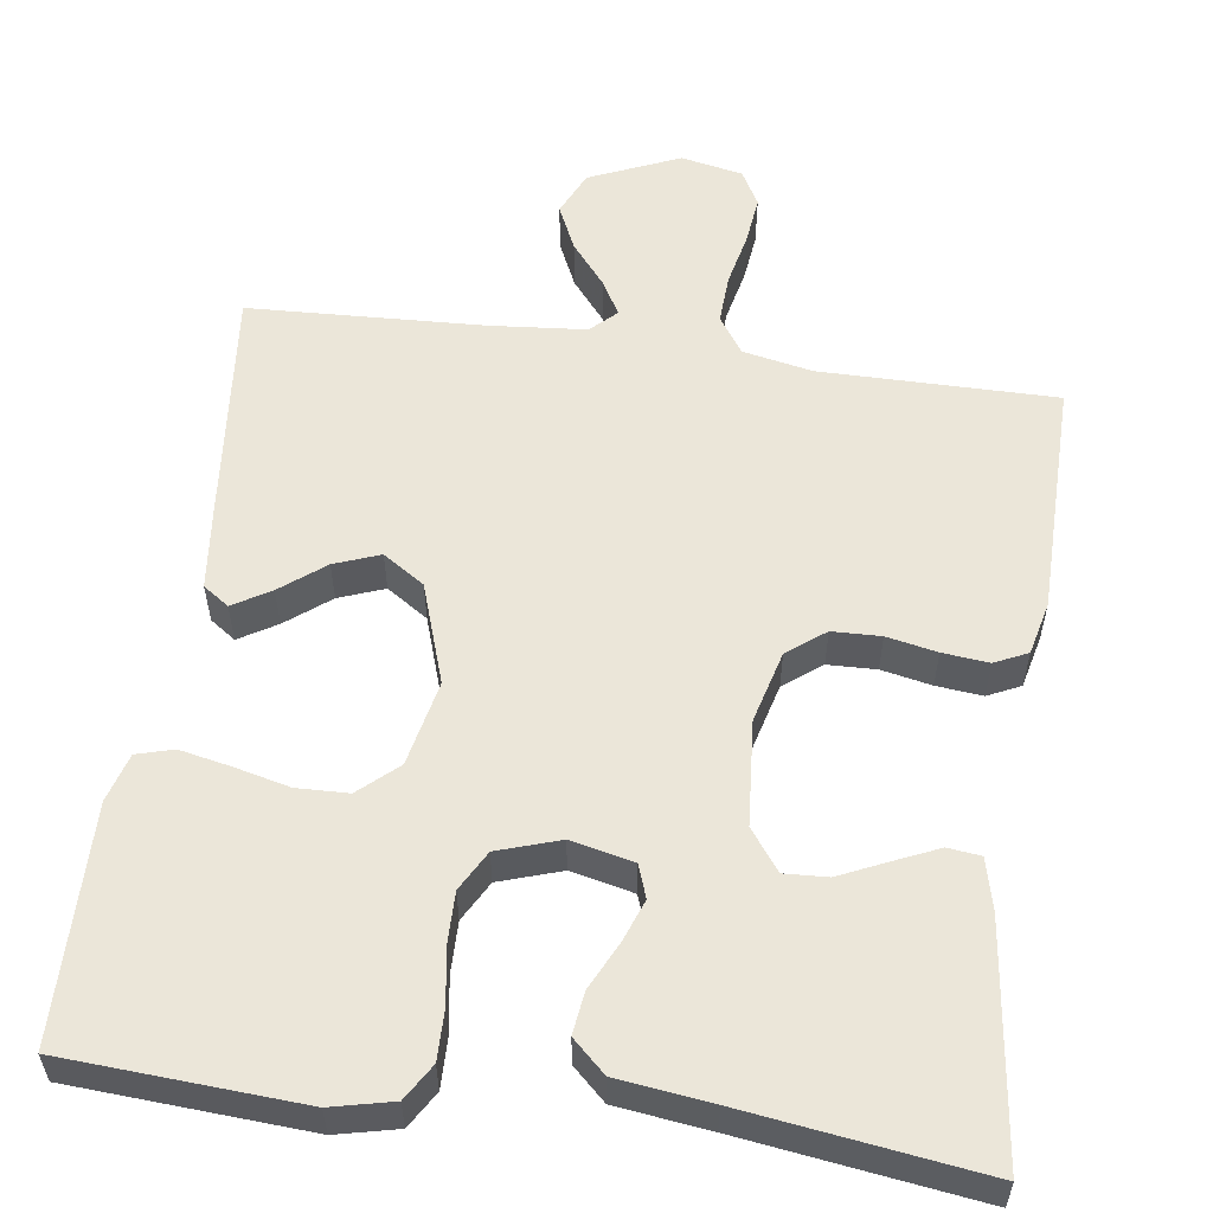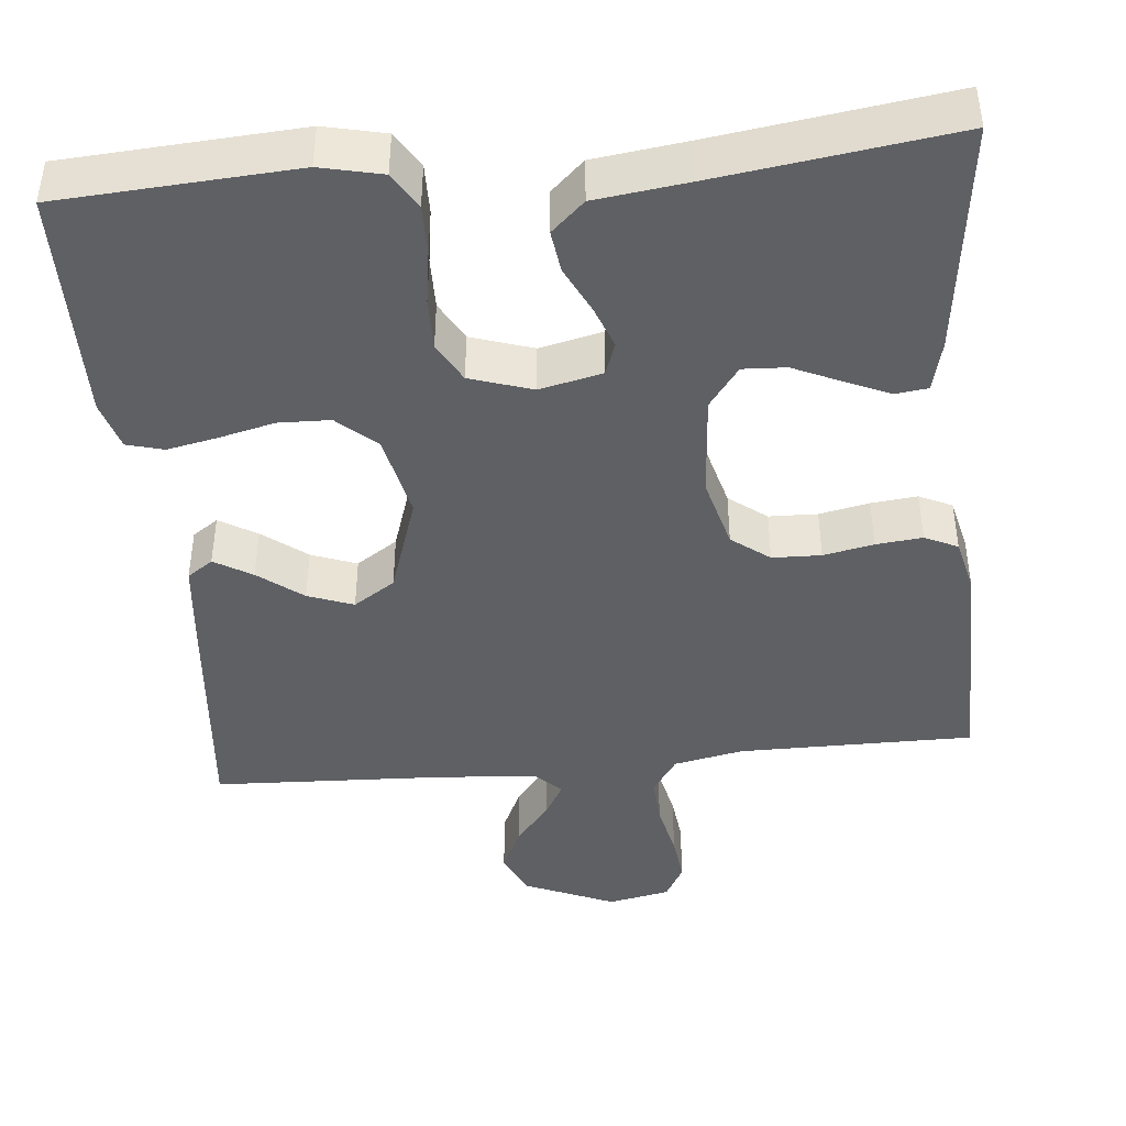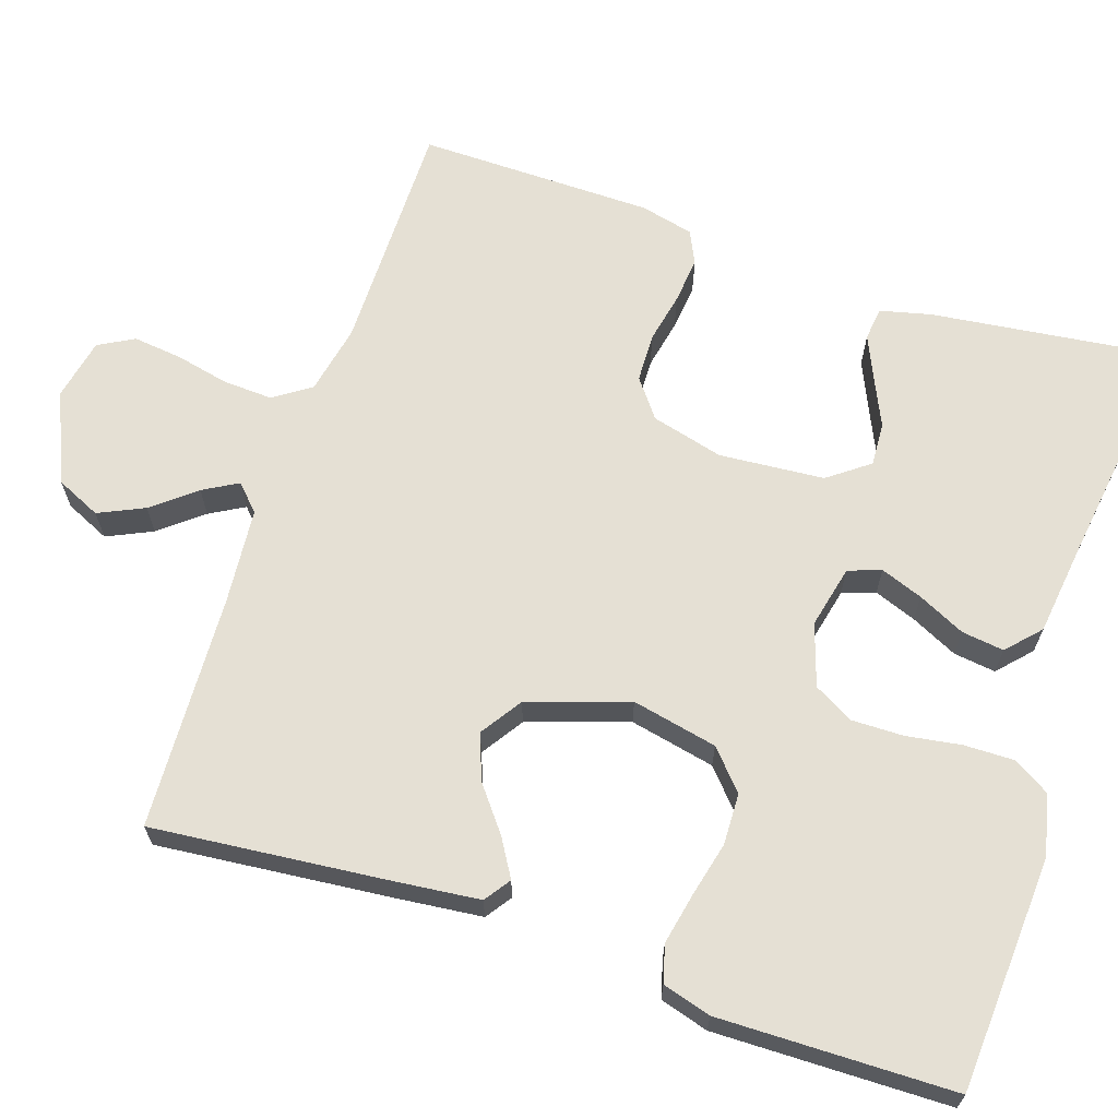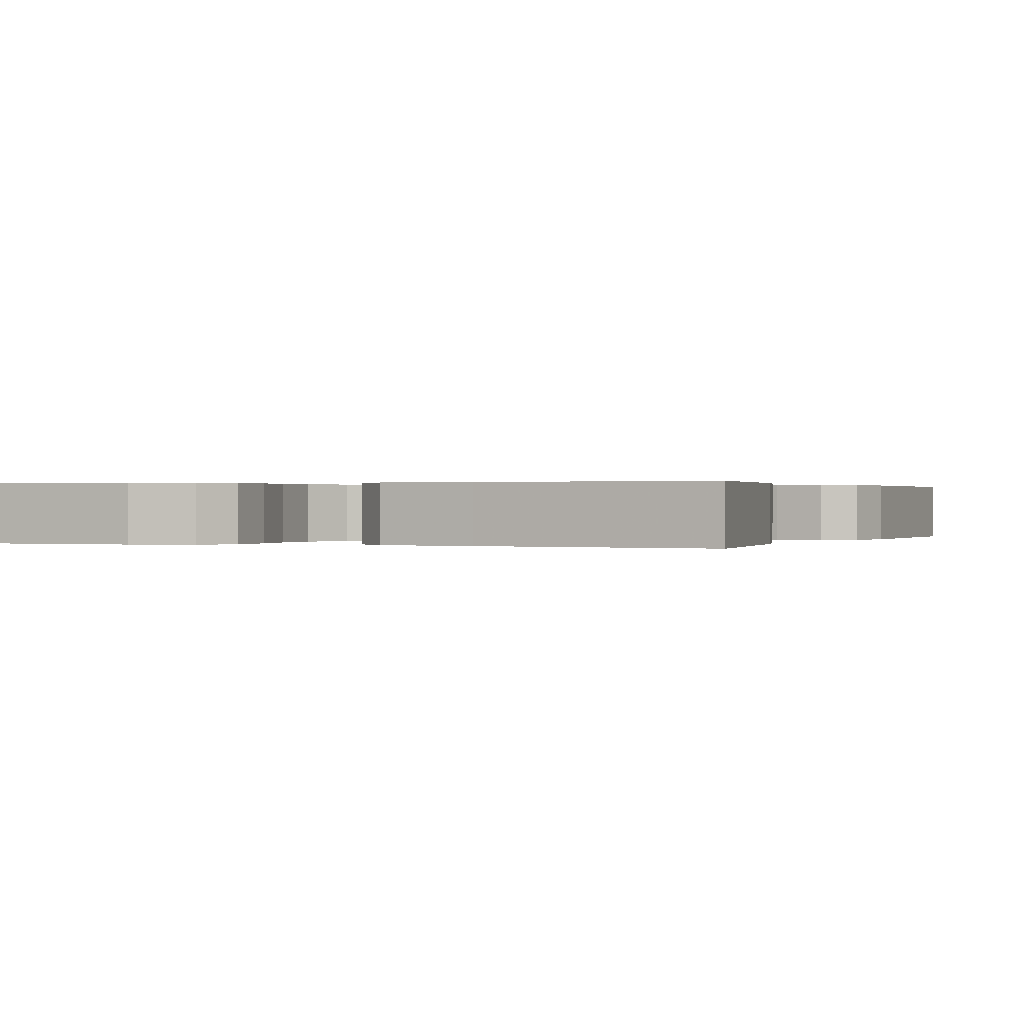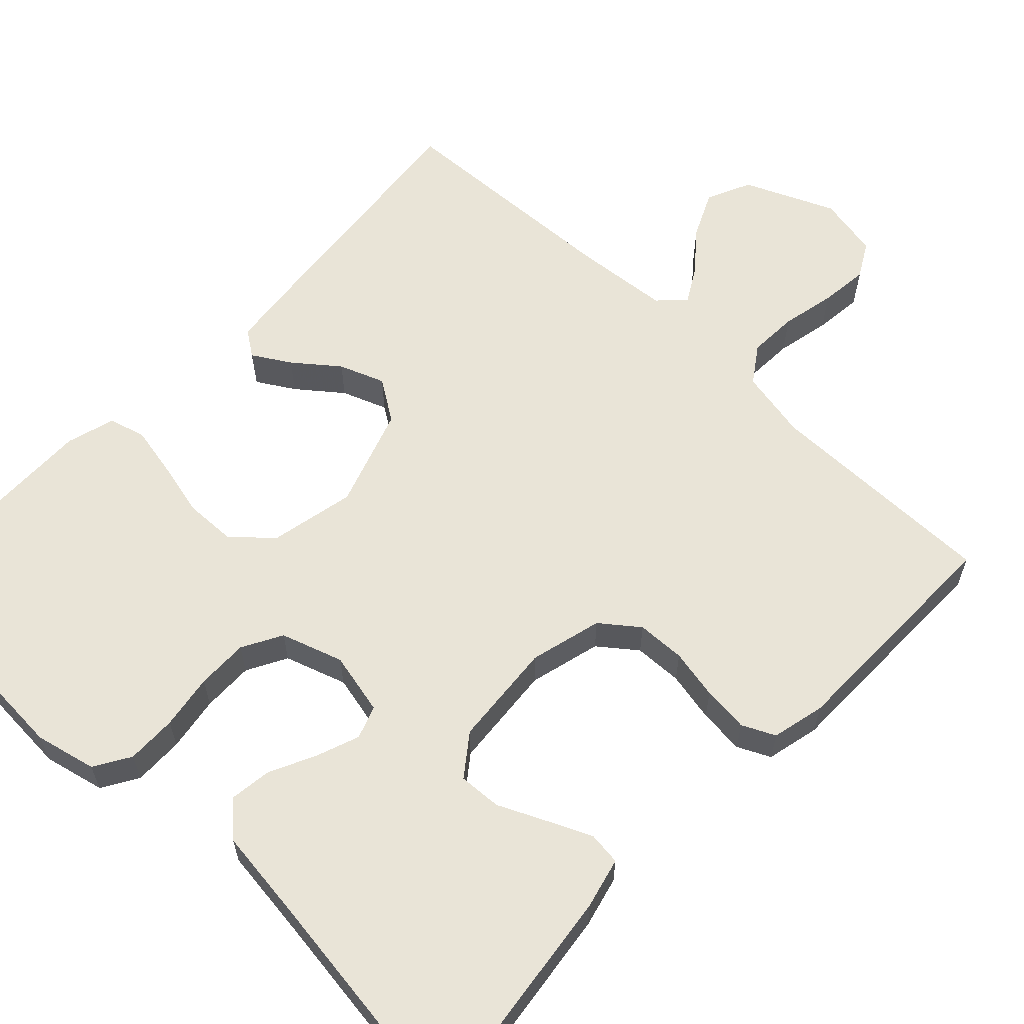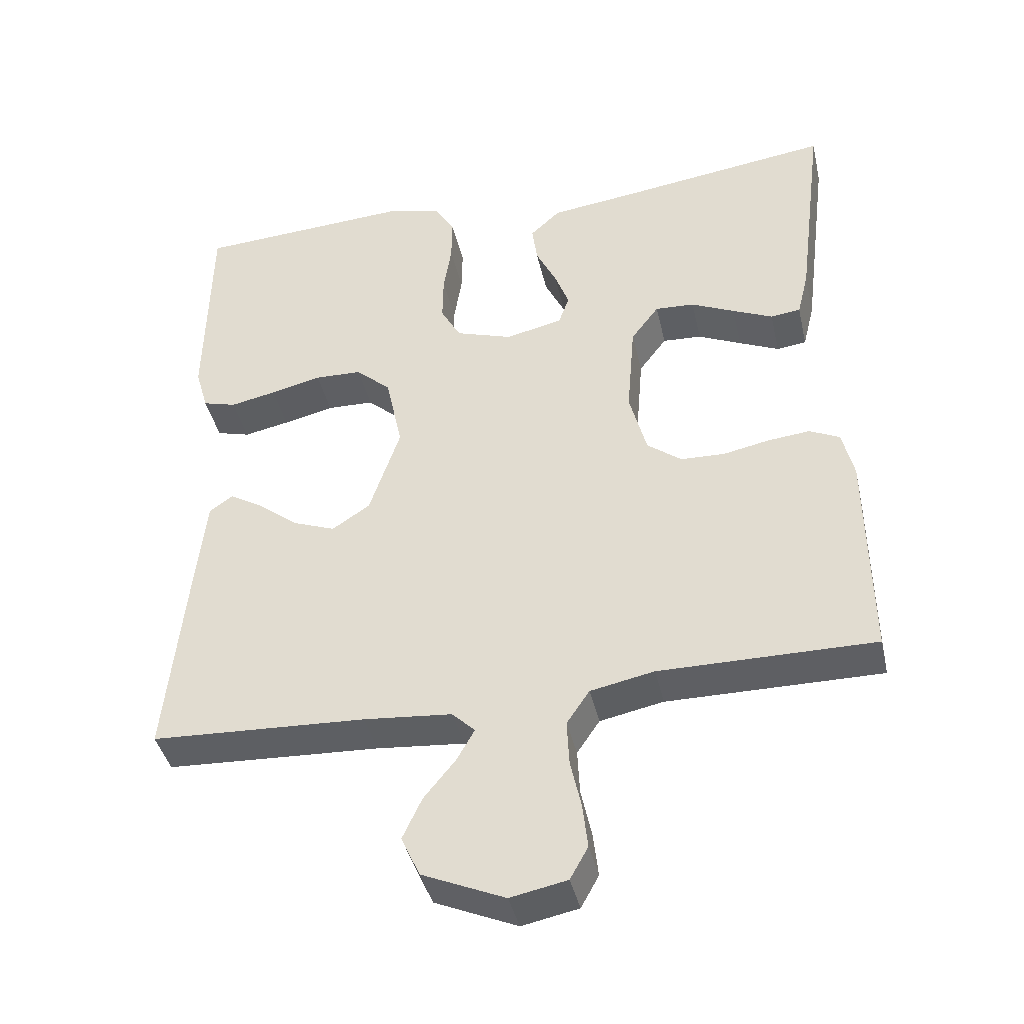
<metadata>
{"format":"obj","ext":"obj","renderer":"f3d","projection":"perspective","resolution":1024,"background":"white","views":[{"elev":56.3,"azim":8.0,"up":"+Y"},{"elev":-43.1,"azim":5.7,"up":"+Y"},{"elev":65.9,"azim":-71.5,"up":"+Y"},{"elev":0.2,"azim":22.2,"up":"+Y"},{"elev":61.0,"azim":43.5,"up":"+Y"},{"elev":-41.0,"azim":12.7,"up":"+Z"}]}
</metadata>
<code>
v -0.5 0.07 -0.5
v -0.47 0.07 -0.2
v -0.458 0.07 -0.091
v -0.425 0.07 -0.068
v -0.377 0.07 -0.097
v -0.321 0.07 -0.141
v -0.263 0.07 -0.163
v -0.21 0.07 -0.128
v -0.167 0.07 0
v -0.19 0.07 0.109
v -0.239 0.07 0.153
v -0.305 0.07 0.155
v -0.376 0.07 0.138
v -0.44 0.07 0.125
v -0.487 0.07 0.138
v -0.505 0.07 0.2
v -0.5 0.07 0.5
v -0.2 0.07 0.518
v -0.122 0.07 0.5
v -0.094 0.07 0.454
v -0.095 0.07 0.39
v -0.106 0.07 0.32
v -0.107 0.07 0.254
v -0.079 0.07 0.203
v 0 0.07 0.177
v 0.08 0.07 0.195
v 0.095 0.07 0.237
v 0.075 0.07 0.291
v 0.046 0.07 0.351
v 0.039 0.07 0.405
v 0.081 0.07 0.444
v 0.2 0.07 0.459
v 0.5 0.07 0.5
v 0.462 0.07 0.2
v 0.446 0.07 0.135
v 0.404 0.07 0.13
v 0.348 0.07 0.155
v 0.287 0.07 0.183
v 0.232 0.07 0.186
v 0.193 0.07 0.134
v 0.182 0.07 0
v 0.206 0.07 -0.092
v 0.254 0.07 -0.129
v 0.316 0.07 -0.131
v 0.38 0.07 -0.118
v 0.439 0.07 -0.112
v 0.481 0.07 -0.132
v 0.497 0.07 -0.2
v 0.5 0.07 -0.5
v 0.2 0.07 -0.499
v 0.111 0.07 -0.517
v 0.079 0.07 -0.564
v 0.082 0.07 -0.627
v 0.097 0.07 -0.696
v 0.104 0.07 -0.758
v 0.079 0.07 -0.803
v 0 0.07 -0.819
v -0.115 0.07 -0.769
v -0.141 0.07 -0.712
v -0.114 0.07 -0.654
v -0.07 0.07 -0.6
v -0.045 0.07 -0.556
v -0.077 0.07 -0.525
v -0.2 0.07 -0.514
v -0.5 0 -0.5
v -0.47 0 -0.2
v -0.458 0 -0.091
v -0.425 0 -0.068
v -0.377 0 -0.097
v -0.321 0 -0.141
v -0.263 0 -0.163
v -0.21 0 -0.128
v -0.167 0 0
v -0.19 0 0.109
v -0.239 0 0.153
v -0.305 0 0.155
v -0.376 0 0.138
v -0.44 0 0.125
v -0.487 0 0.138
v -0.505 0 0.2
v -0.5 0 0.5
v -0.2 0 0.518
v -0.122 0 0.5
v -0.094 0 0.454
v -0.095 0 0.39
v -0.106 0 0.32
v -0.107 0 0.254
v -0.079 0 0.203
v 0 0 0.177
v 0.08 0 0.195
v 0.095 0 0.237
v 0.075 0 0.291
v 0.046 0 0.351
v 0.039 0 0.405
v 0.081 0 0.444
v 0.2 0 0.459
v 0.5 0 0.5
v 0.462 0 0.2
v 0.446 0 0.135
v 0.404 0 0.13
v 0.348 0 0.155
v 0.287 0 0.183
v 0.232 0 0.186
v 0.193 0 0.134
v 0.182 0 0
v 0.206 0 -0.092
v 0.254 0 -0.129
v 0.316 0 -0.131
v 0.38 0 -0.118
v 0.439 0 -0.112
v 0.481 0 -0.132
v 0.497 0 -0.2
v 0.5 0 -0.5
v 0.2 0 -0.499
v 0.111 0 -0.517
v 0.079 0 -0.564
v 0.082 0 -0.627
v 0.097 0 -0.696
v 0.104 0 -0.758
v 0.079 0 -0.803
v 0 0 -0.819
v -0.115 0 -0.769
v -0.141 0 -0.712
v -0.114 0 -0.654
v -0.07 0 -0.6
v -0.045 0 -0.556
v -0.077 0 -0.525
v -0.2 0 -0.514
f 59 60 61
f 58 59 61
f 57 58 61
f 56 57 61
f 55 56 61
f 54 55 61
f 53 54 61
f 52 53 61 62
f 51 52 62 63
f 48 49 50
f 47 48 50
f 46 47 50
f 45 46 50
f 44 45 50
f 51 63 64
f 50 51 64
f 44 50 64
f 43 44 64
f 36 37 38
f 35 36 38
f 34 35 38
f 33 34 38
f 32 33 38
f 32 38 39
f 31 32 39
f 30 31 39
f 29 30 39
f 28 29 39
f 27 28 39 40
f 20 21 22
f 19 20 22
f 18 19 22
f 17 18 22
f 16 17 22
f 15 16 22
f 14 15 22
f 13 14 22
f 12 13 22
f 11 12 22 23
f 10 11 23 24
f 4 5 6
f 3 4 6
f 2 3 6
f 1 2 6
f 64 1 6
f 64 6 7
f 64 7 8
f 43 64 8
f 42 43 8
f 41 42 8 9
f 26 27 40 41
f 41 9 10
f 26 41 10
f 25 26 10
f 10 24 25
f 125 124 123
f 125 123 122
f 125 122 121
f 125 121 120
f 125 120 119
f 125 119 118
f 125 118 117
f 126 125 117 116
f 127 126 116 115
f 114 113 112
f 114 112 111
f 114 111 110
f 114 110 109
f 114 109 108
f 128 127 115
f 128 115 114
f 128 114 108
f 128 108 107
f 102 101 100
f 102 100 99
f 102 99 98
f 102 98 97
f 102 97 96
f 103 102 96
f 103 96 95
f 103 95 94
f 103 94 93
f 103 93 92
f 104 103 92 91
f 86 85 84
f 86 84 83
f 86 83 82
f 86 82 81
f 86 81 80
f 86 80 79
f 86 79 78
f 86 78 77
f 86 77 76
f 87 86 76 75
f 88 87 75 74
f 70 69 68
f 70 68 67
f 70 67 66
f 70 66 65
f 70 65 128
f 71 70 128
f 72 71 128
f 72 128 107
f 72 107 106
f 73 72 106 105
f 105 104 91 90
f 74 73 105
f 74 105 90
f 74 90 89
f 89 88 74
f 1 65 66 2
f 2 66 67 3
f 3 67 68 4
f 4 68 69 5
f 5 69 70 6
f 6 70 71 7
f 7 71 72 8
f 8 72 73 9
f 9 73 74 10
f 10 74 75 11
f 11 75 76 12
f 12 76 77 13
f 13 77 78 14
f 14 78 79 15
f 15 79 80 16
f 16 80 81 17
f 17 81 82 18
f 18 82 83 19
f 19 83 84 20
f 20 84 85 21
f 21 85 86 22
f 22 86 87 23
f 23 87 88 24
f 24 88 89 25
f 25 89 90 26
f 26 90 91 27
f 27 91 92 28
f 28 92 93 29
f 29 93 94 30
f 30 94 95 31
f 31 95 96 32
f 32 96 97 33
f 33 97 98 34
f 34 98 99 35
f 35 99 100 36
f 36 100 101 37
f 37 101 102 38
f 38 102 103 39
f 39 103 104 40
f 40 104 105 41
f 41 105 106 42
f 42 106 107 43
f 43 107 108 44
f 44 108 109 45
f 45 109 110 46
f 46 110 111 47
f 47 111 112 48
f 48 112 113 49
f 49 113 114 50
f 50 114 115 51
f 51 115 116 52
f 52 116 117 53
f 53 117 118 54
f 54 118 119 55
f 55 119 120 56
f 56 120 121 57
f 57 121 122 58
f 58 122 123 59
f 59 123 124 60
f 60 124 125 61
f 61 125 126 62
f 62 126 127 63
f 63 127 128 64
f 64 128 65 1

</code>
